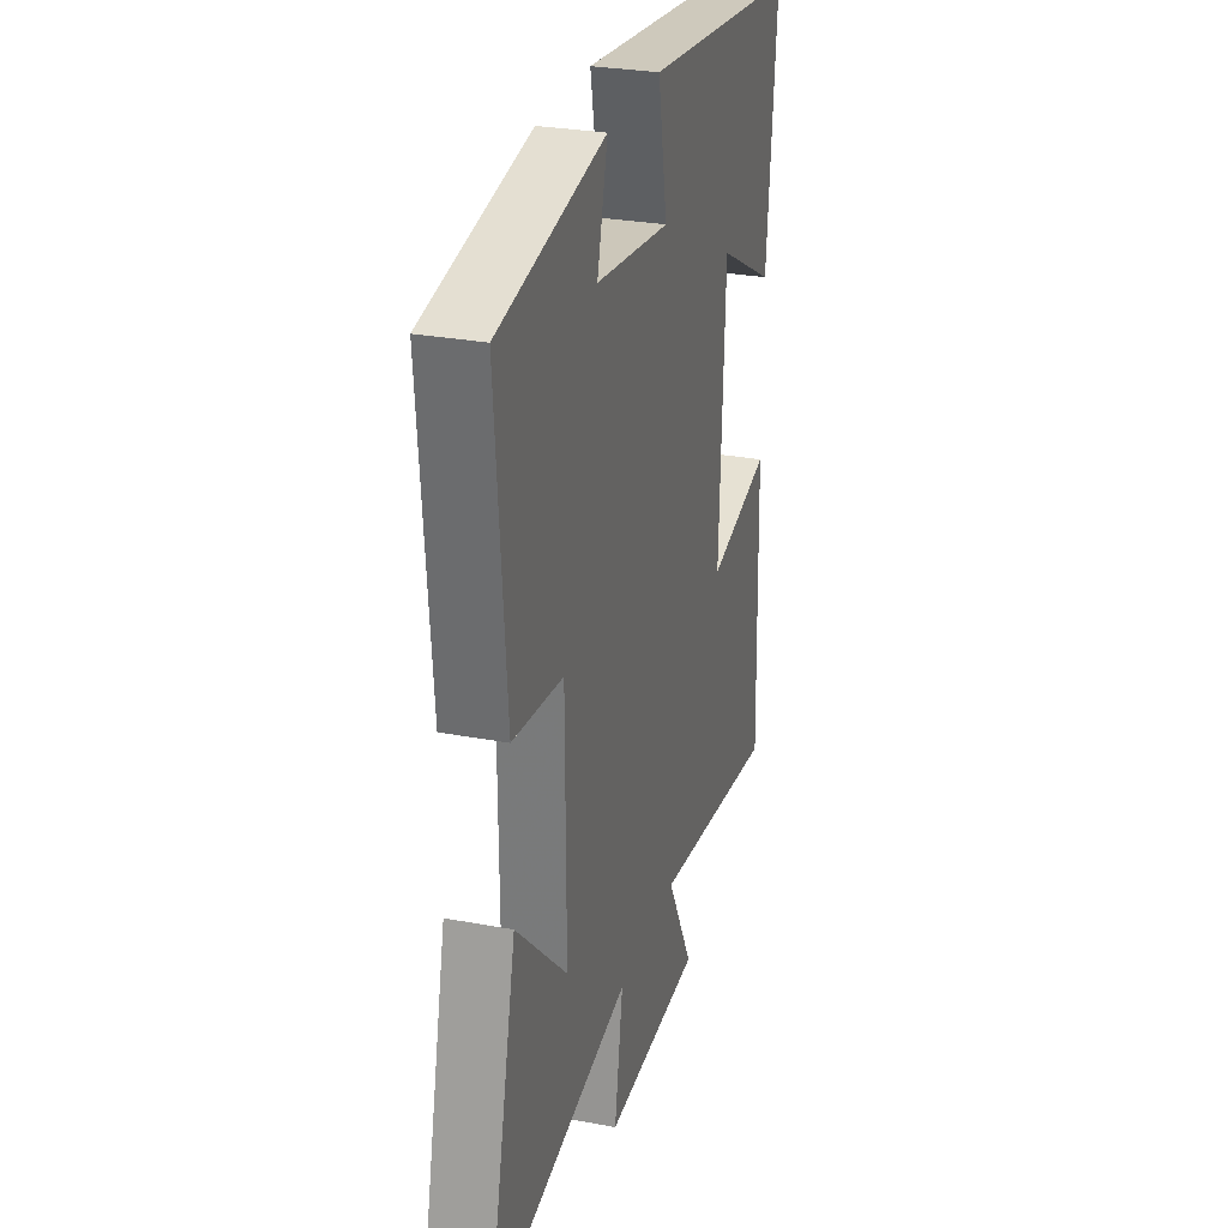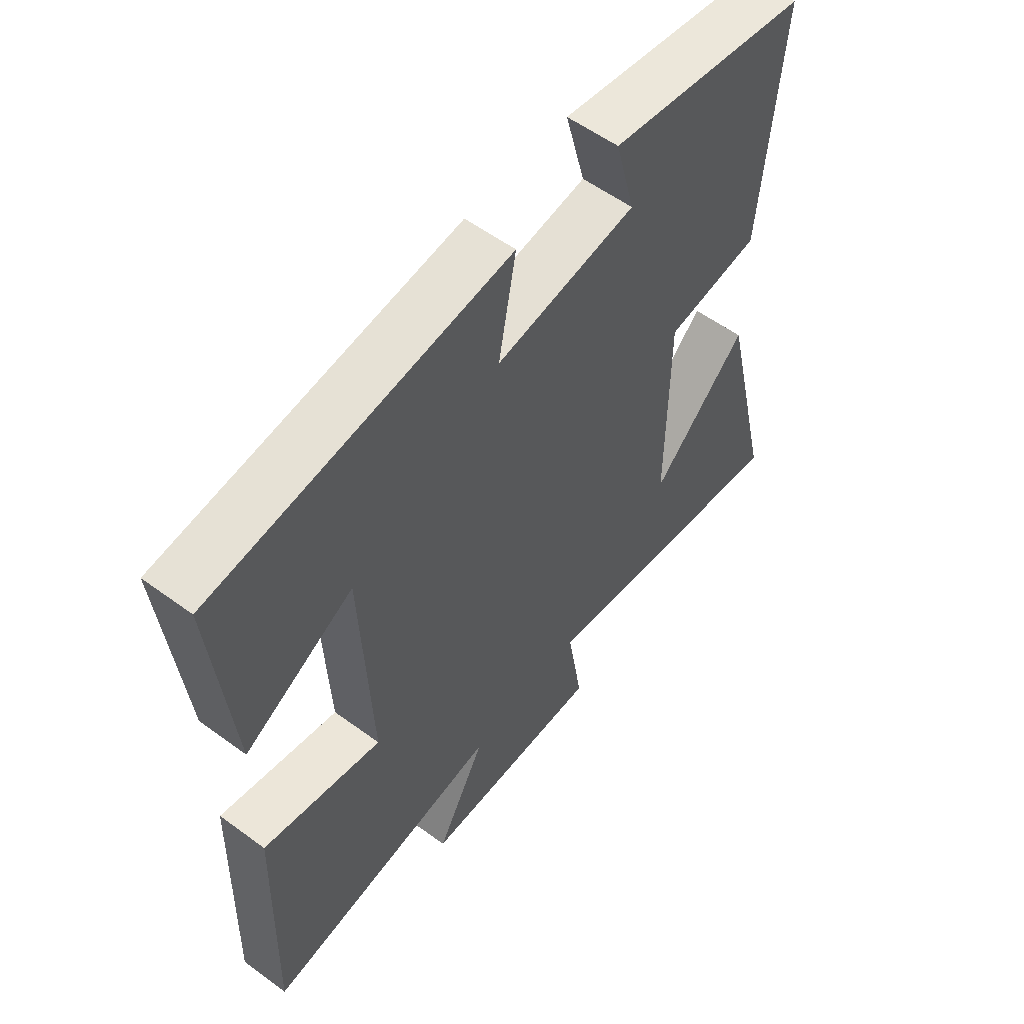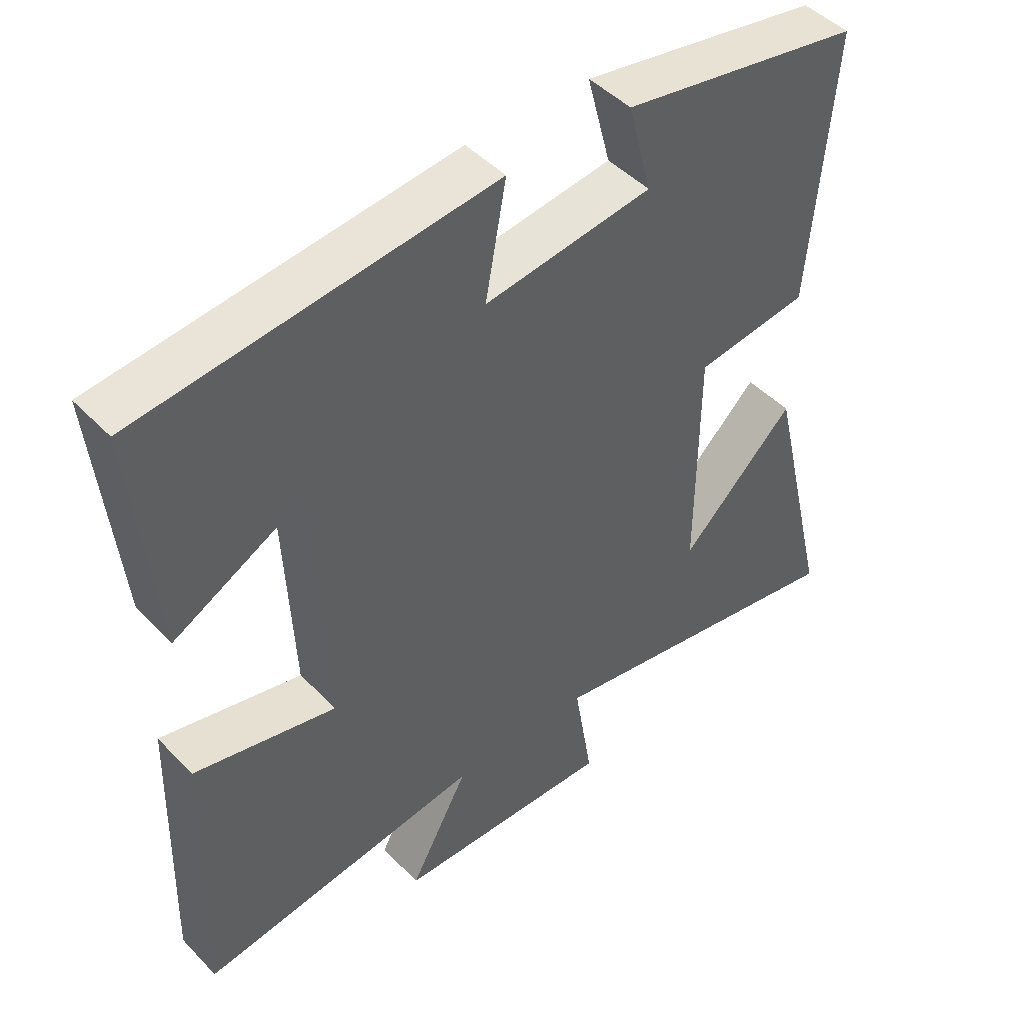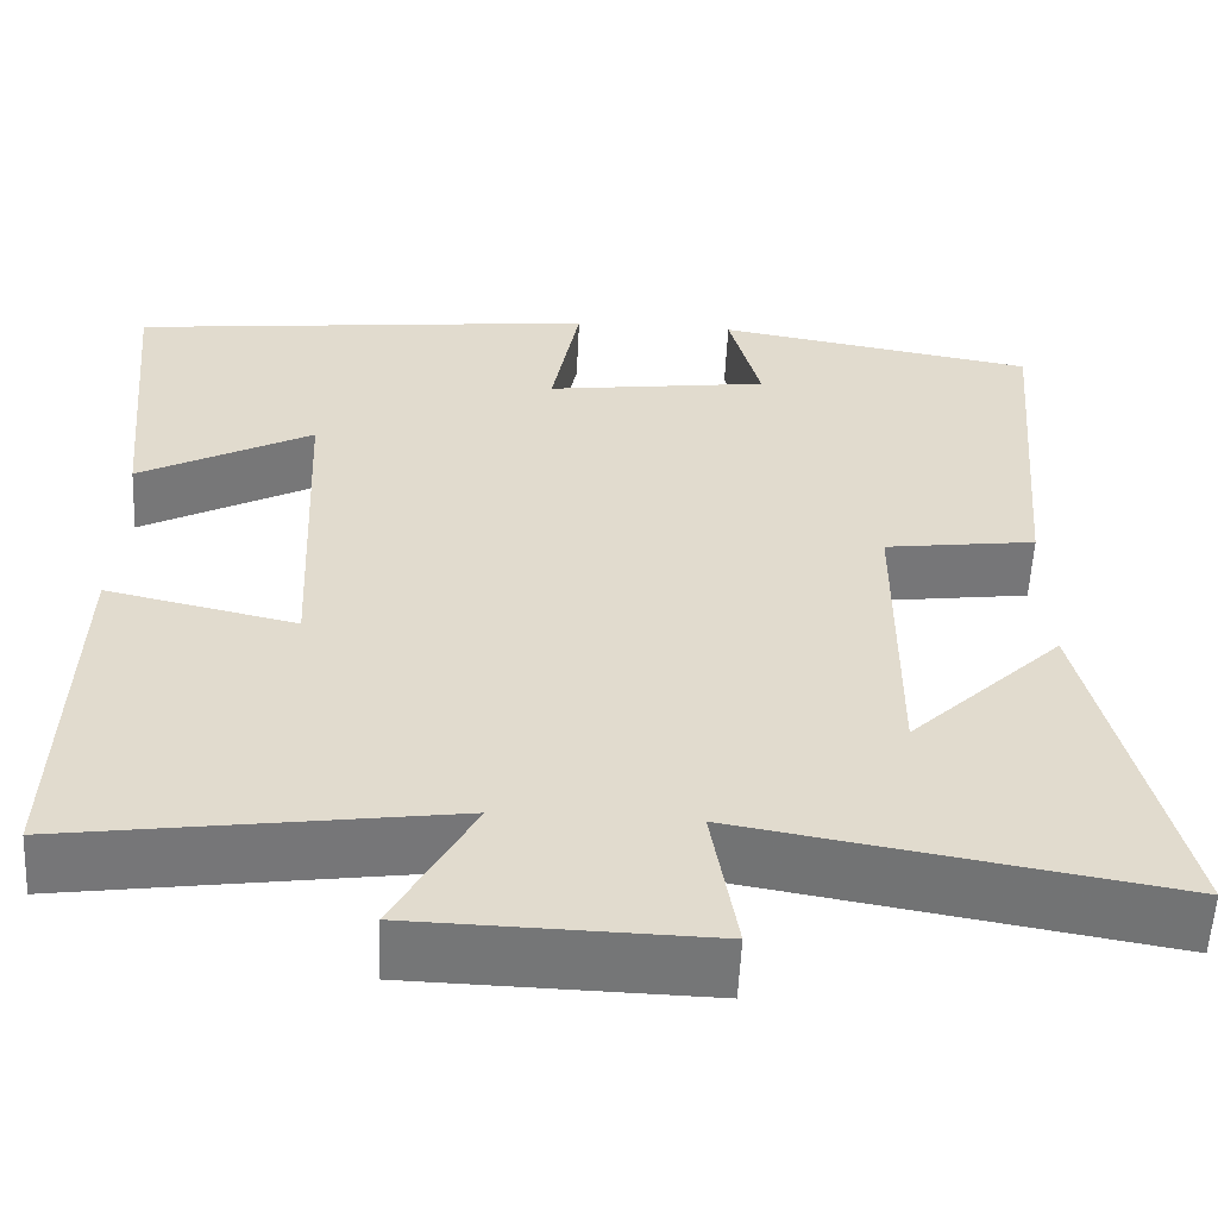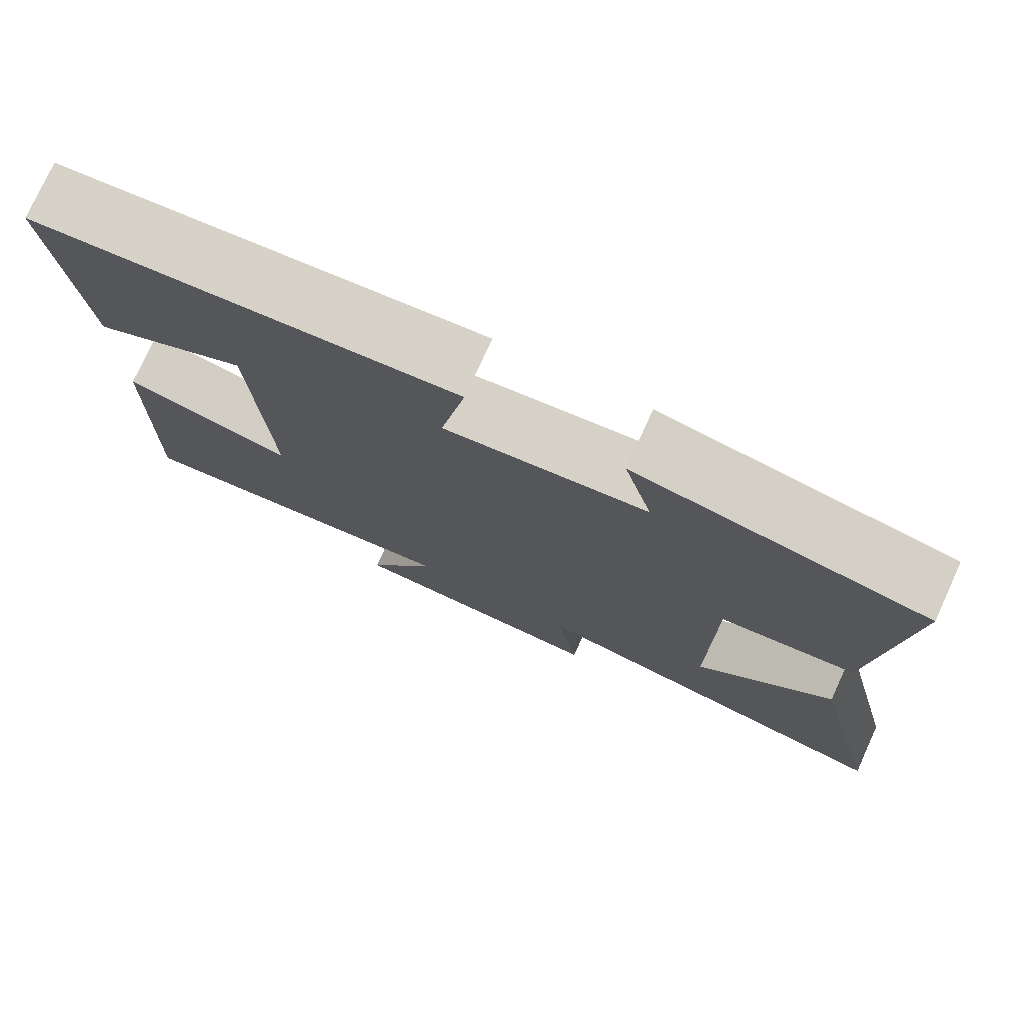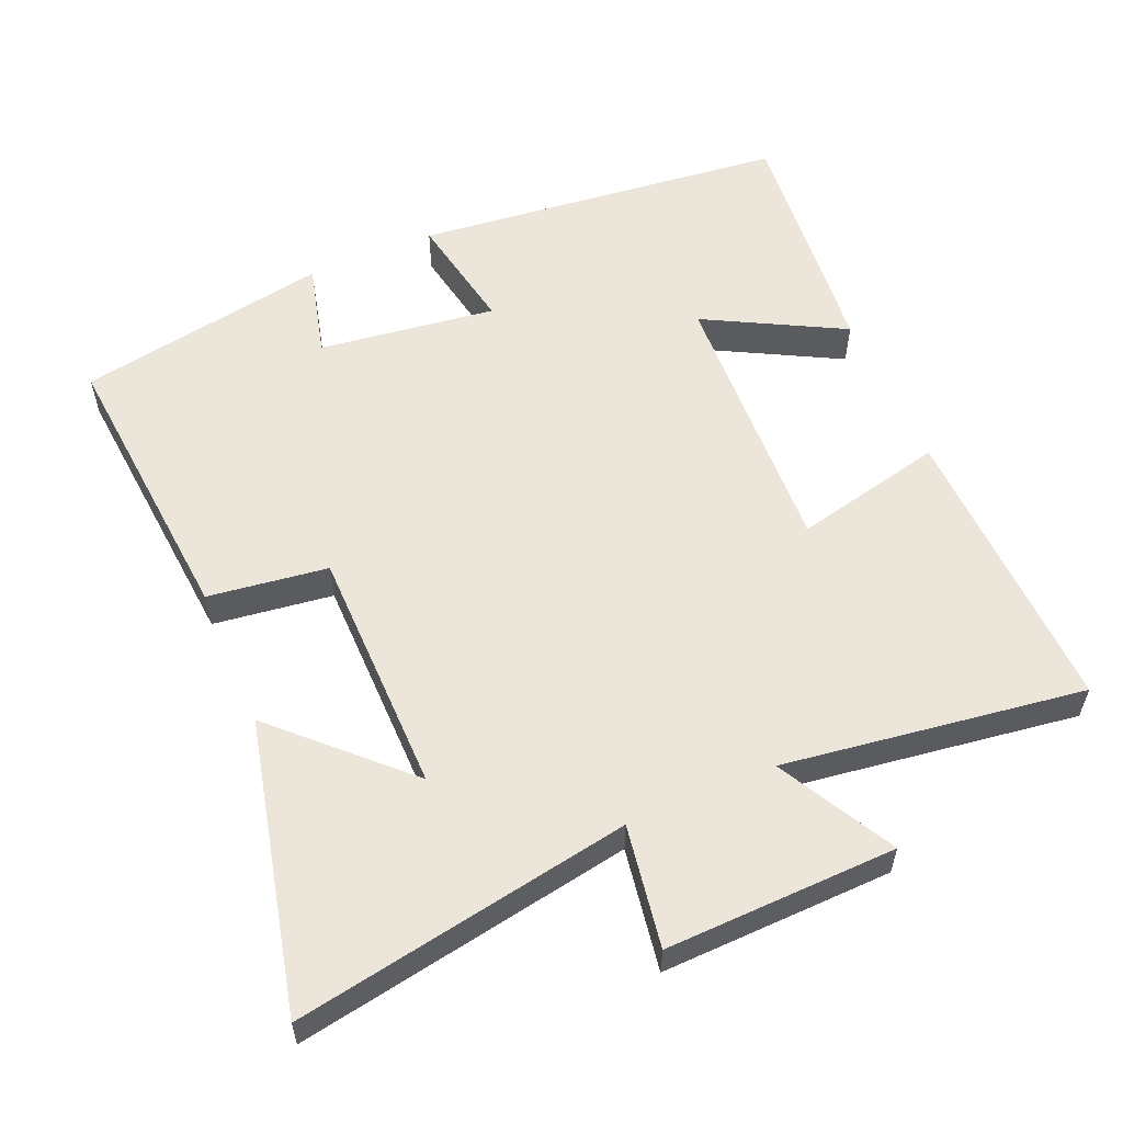
<metadata>
{"format":"obj","ext":"obj","renderer":"f3d","projection":"perspective","resolution":1024,"background":"white","views":[{"elev":28.4,"azim":105.8,"up":"+Z"},{"elev":56.6,"azim":-52.5,"up":"+Z"},{"elev":46.5,"azim":-40.8,"up":"+Z"},{"elev":-56.8,"azim":-2.8,"up":"+Z"},{"elev":76.7,"azim":24.6,"up":"+Z"},{"elev":57.1,"azim":156.7,"up":"+Y"}]}
</metadata>
<code>
v -0.512 0.07 -0.561
v -0.5 0.07 -0.143
v -0.288 0.07 -0.191
v -0.306 0.07 0.199
v -0.5 0.07 0.095
v -0.533 0.07 0.441
v -0.007 0.07 0.5
v -0.038 0.07 0.331
v 0.212 0.07 0.365
v 0.177 0.07 0.5
v 0.534 0.07 0.437
v 0.5 0.07 0.03
v 0.331 0.07 0.007
v 0.329 0.07 -0.341
v 0.5 0.07 -0.174
v 0.596 0.07 -0.582
v 0.122 0.07 -0.5
v 0.15 0.07 -0.672
v -0.176 0.07 -0.664
v -0.088 0.07 -0.5
v -0.512 0 -0.561
v -0.5 0 -0.143
v -0.288 0 -0.191
v -0.306 0 0.199
v -0.5 0 0.095
v -0.533 0 0.441
v -0.007 0 0.5
v -0.038 0 0.331
v 0.212 0 0.365
v 0.177 0 0.5
v 0.534 0 0.437
v 0.5 0 0.03
v 0.331 0 0.007
v 0.329 0 -0.341
v 0.5 0 -0.174
v 0.596 0 -0.582
v 0.122 0 -0.5
v 0.15 0 -0.672
v -0.176 0 -0.664
v -0.088 0 -0.5
f 17 18 19 20
f 14 15 16
f 14 16 17
f 13 14 17 20
f 9 10 11 12
f 8 9 12 13
f 6 7 8
f 4 5 6
f 4 6 8 13
f 20 1 2 3
f 3 4 13 20
f 40 39 38 37
f 36 35 34
f 37 36 34
f 40 37 34 33
f 32 31 30 29
f 33 32 29 28
f 28 27 26
f 26 25 24
f 33 28 26 24
f 23 22 21 40
f 40 33 24 23
f 1 21 22 2
f 2 22 23 3
f 3 23 24 4
f 4 24 25 5
f 5 25 26 6
f 6 26 27 7
f 7 27 28 8
f 8 28 29 9
f 9 29 30 10
f 10 30 31 11
f 11 31 32 12
f 12 32 33 13
f 13 33 34 14
f 14 34 35 15
f 15 35 36 16
f 16 36 37 17
f 17 37 38 18
f 18 38 39 19
f 19 39 40 20
f 20 40 21 1

</code>
